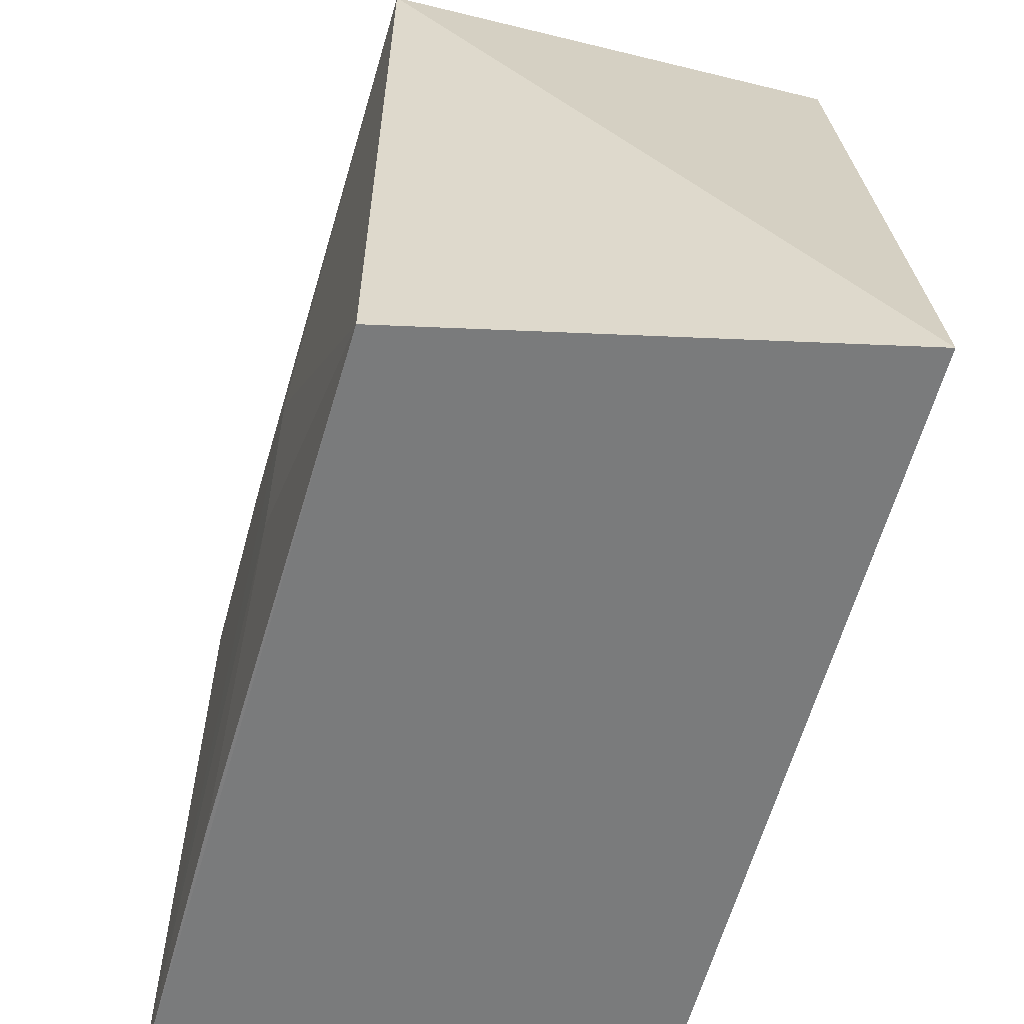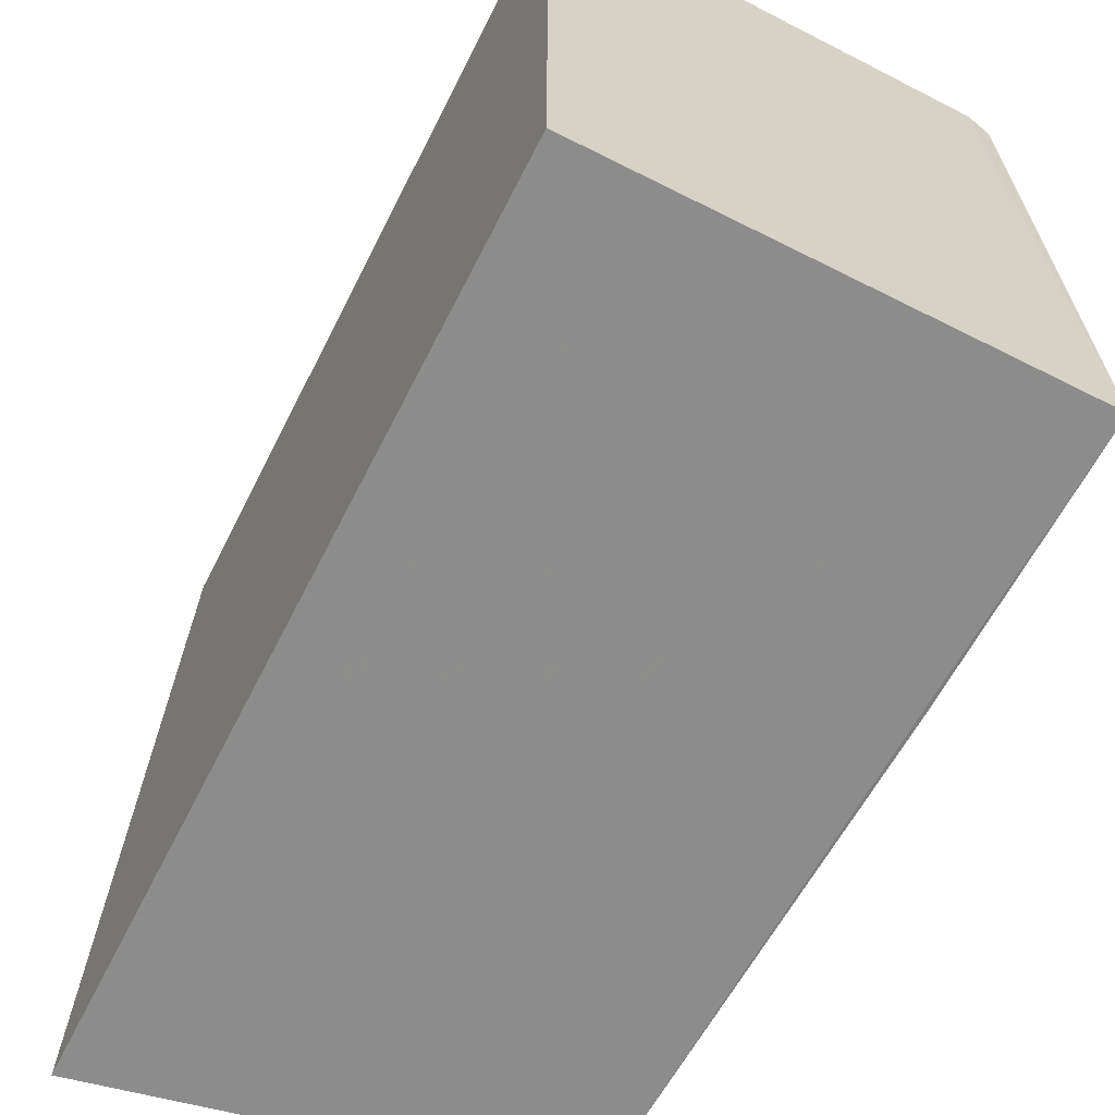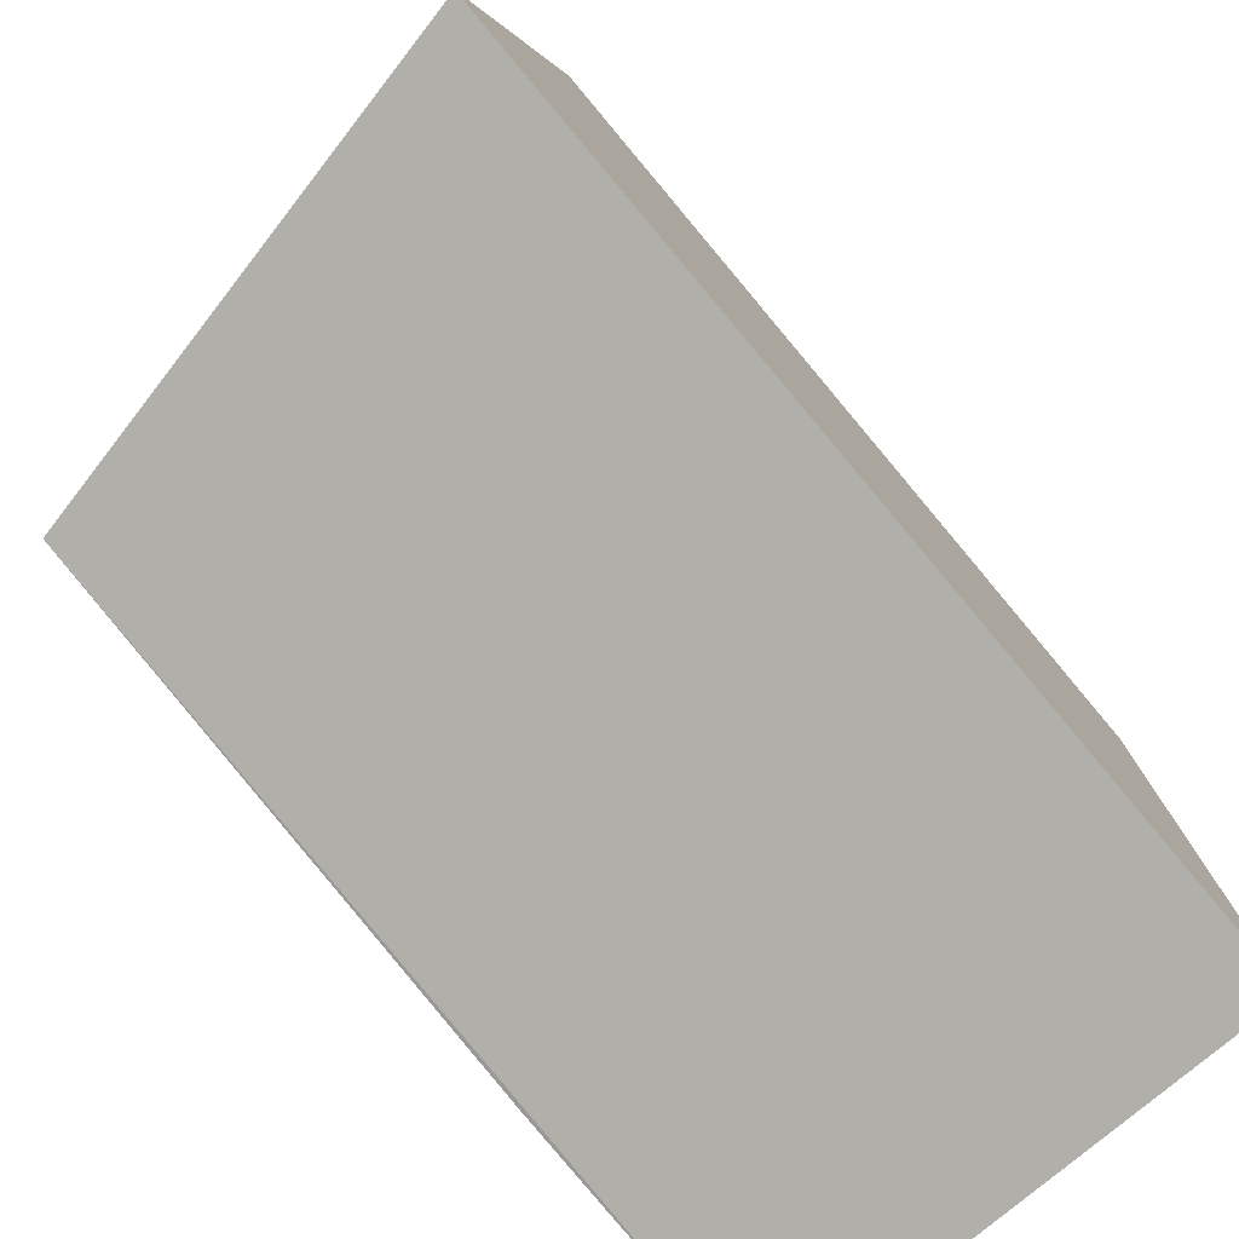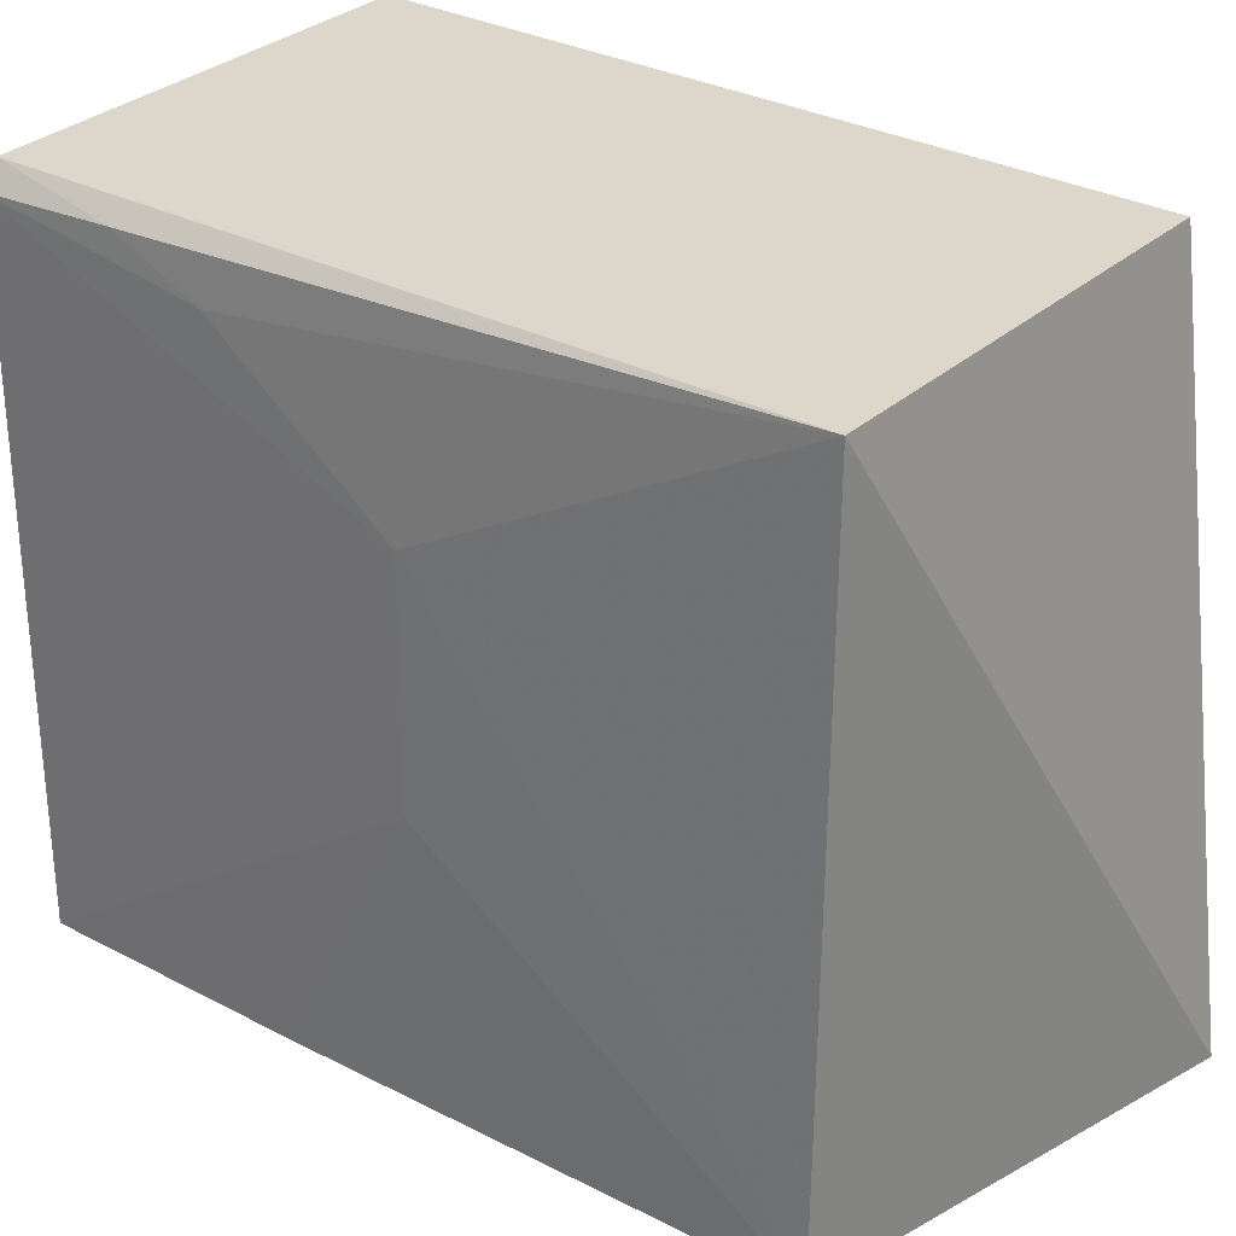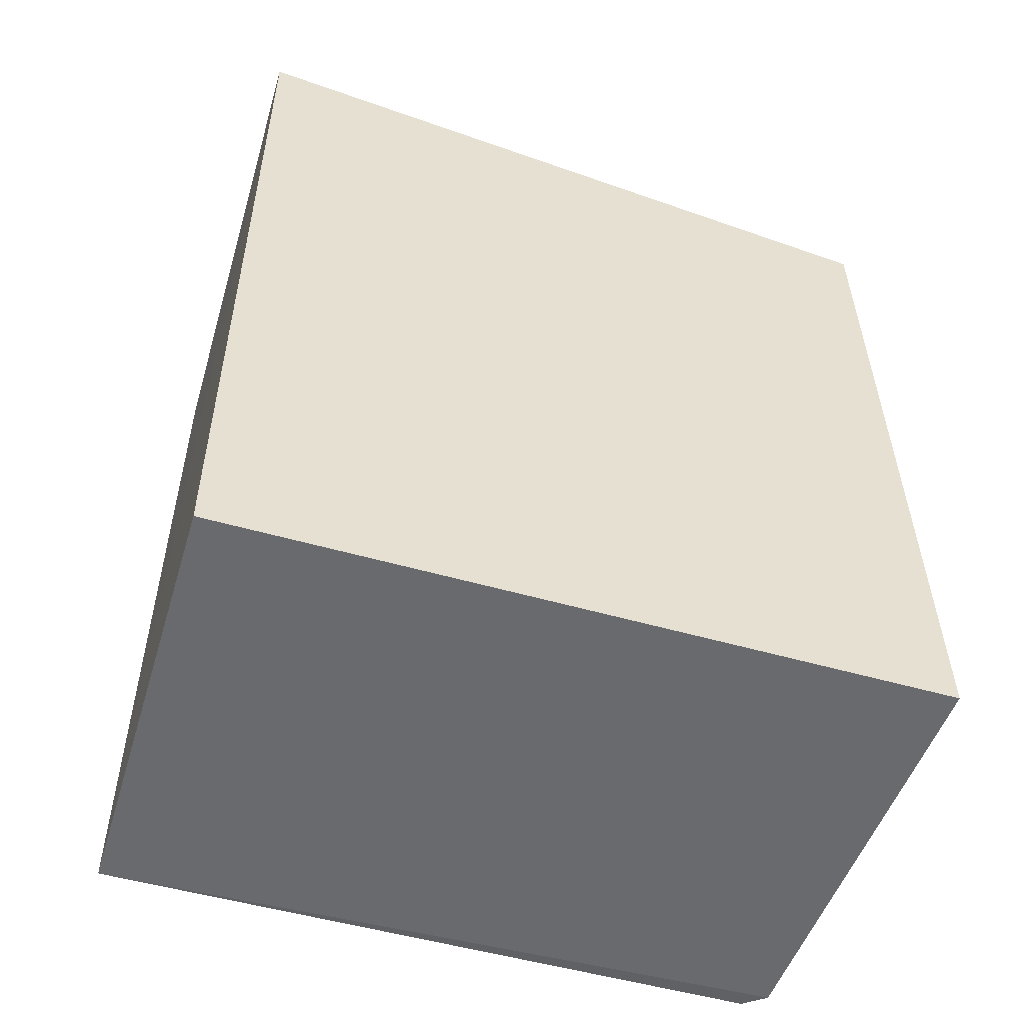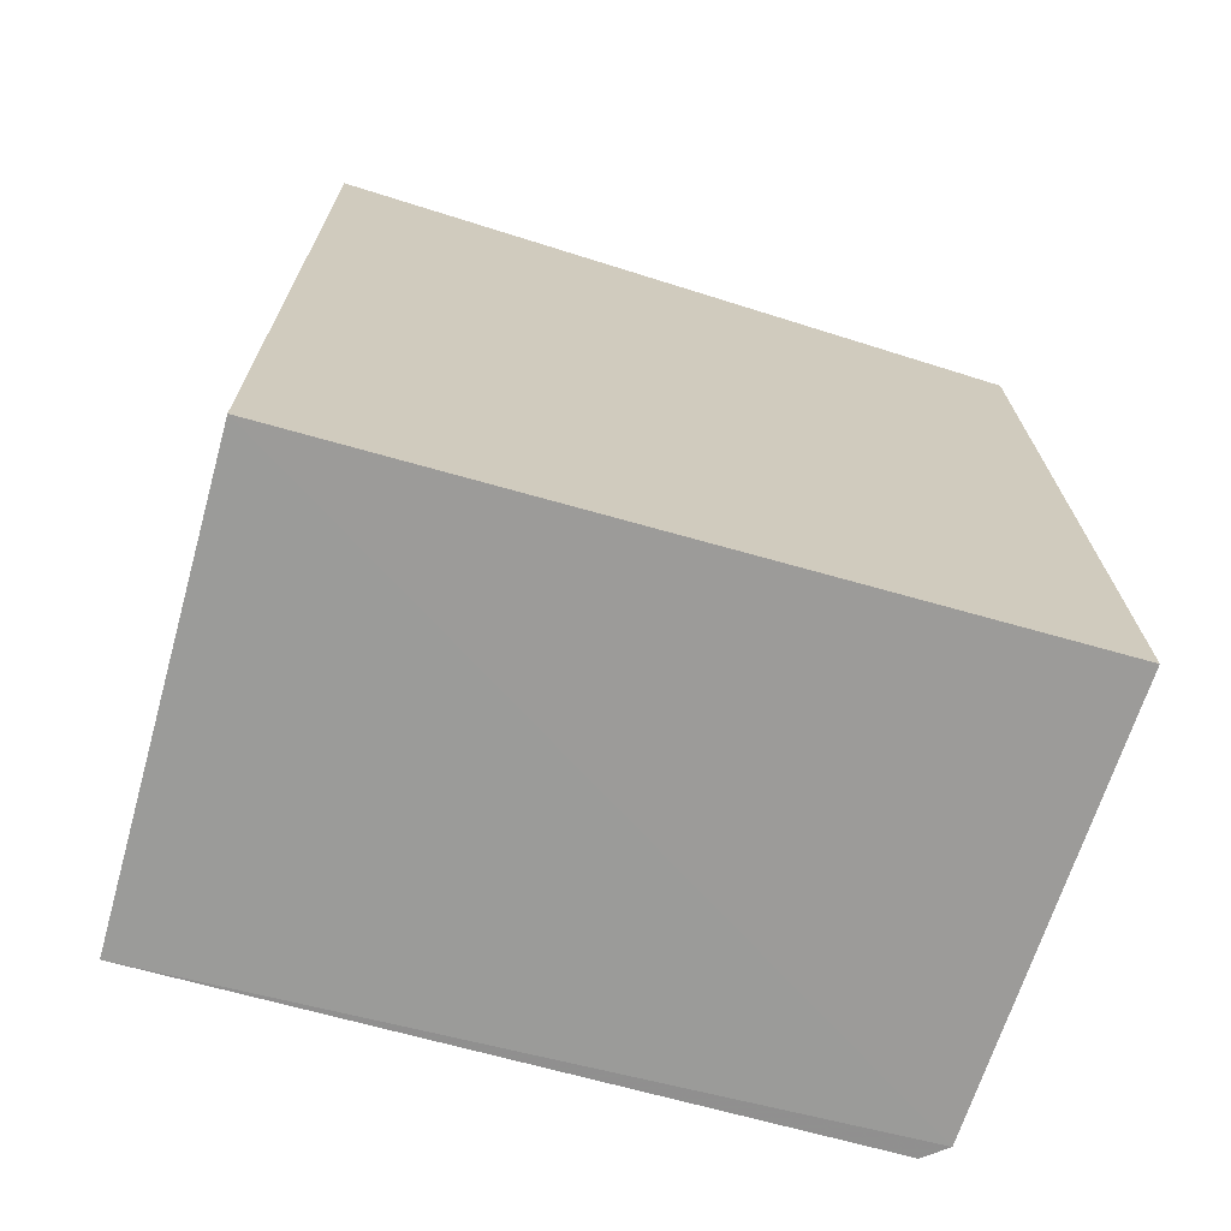
<metadata>
{"format":"obj","ext":"obj","renderer":"f3d","projection":"perspective","resolution":1024,"background":"white","views":[{"elev":-58.4,"azim":-14.5,"up":"+Y"},{"elev":-64.3,"azim":153.0,"up":"+Y"},{"elev":-78.3,"azim":40.0,"up":"+Y"},{"elev":29.3,"azim":-51.5,"up":"+Y"},{"elev":-52.9,"azim":72.9,"up":"+Z"},{"elev":-69.5,"azim":74.2,"up":"+Z"}]}
</metadata>
<code>
v -0.0197 0.0241 0.1125
v -0.01971 -0.01038 0.1171
v -0.01969 -0.01026 0.07468
v -0.0411 0.02375 0.07463
v -0.0409 0.02366 0.1126
v -0.04211 -0.01017 0.07465
v -0.01968 0.02459 0.07468
v -0.04201 0.02265 0.07469
v -0.04104 -0.01024 0.1125
v -0.04188 0.0229 0.08134
v -0.04192 0.01423 0.09472
v -0.04193 0.02092 0.0858
v -0.04194 0.003145 0.0947
v -0.04189 -0.01016 0.08803
f 5 2 1
f 6 3 2
f 6 4 3
f 7 3 4
f 7 5 1
f 7 4 5
f 7 1 2
f 7 2 3
f 8 4 6
f 9 6 2
f 9 2 5
f 10 5 4
f 10 4 8
f 11 9 5
f 11 8 6
f 12 11 5
f 12 5 10
f 12 10 8
f 12 8 11
f 13 11 6
f 13 9 11
f 14 13 6
f 14 6 9
f 14 9 13

</code>
